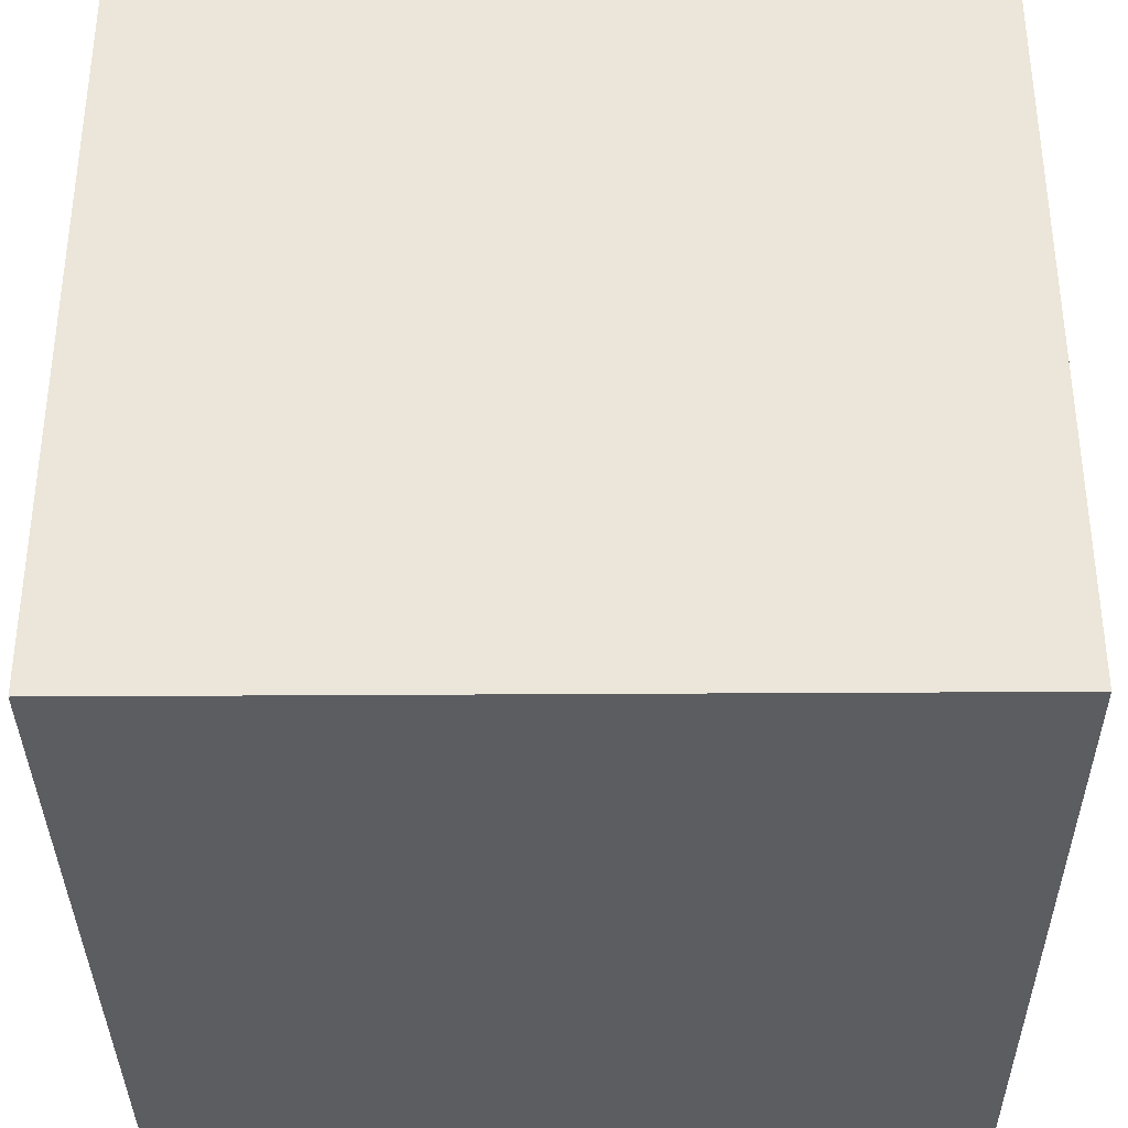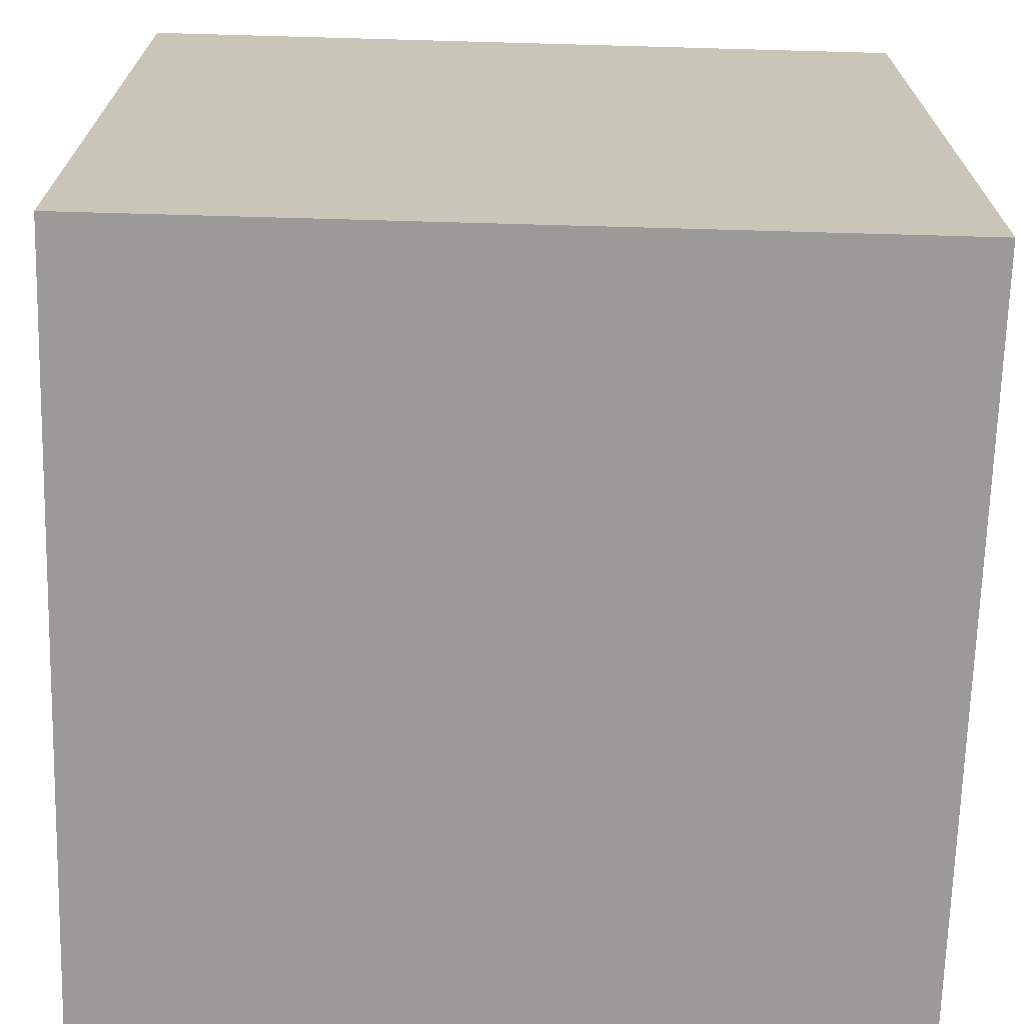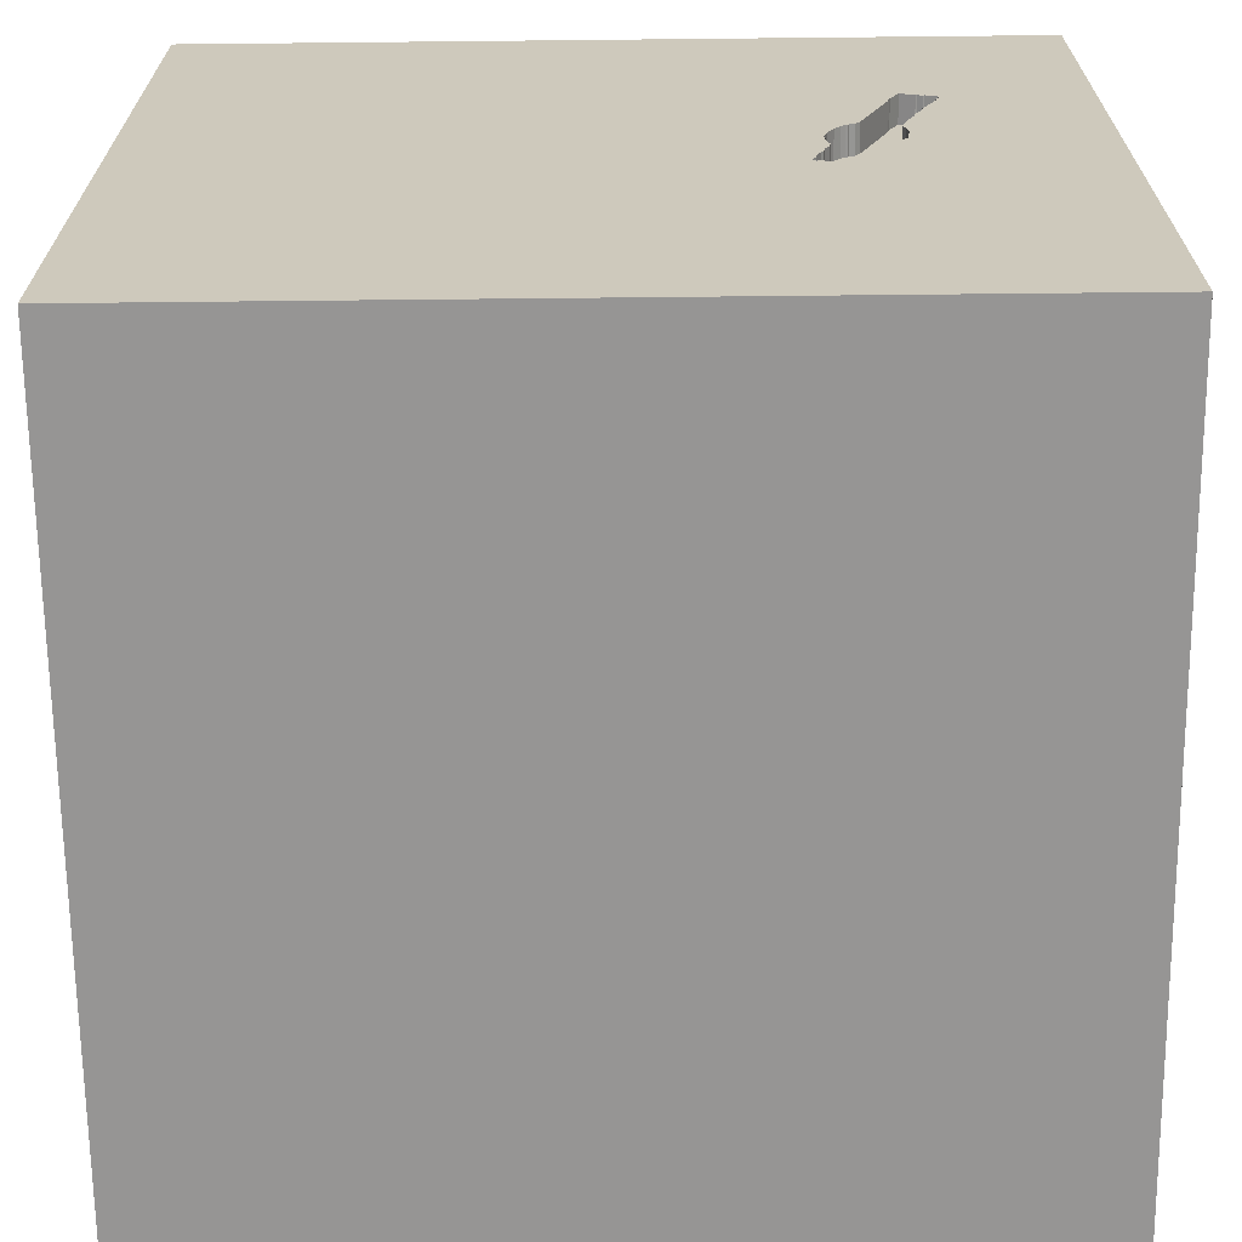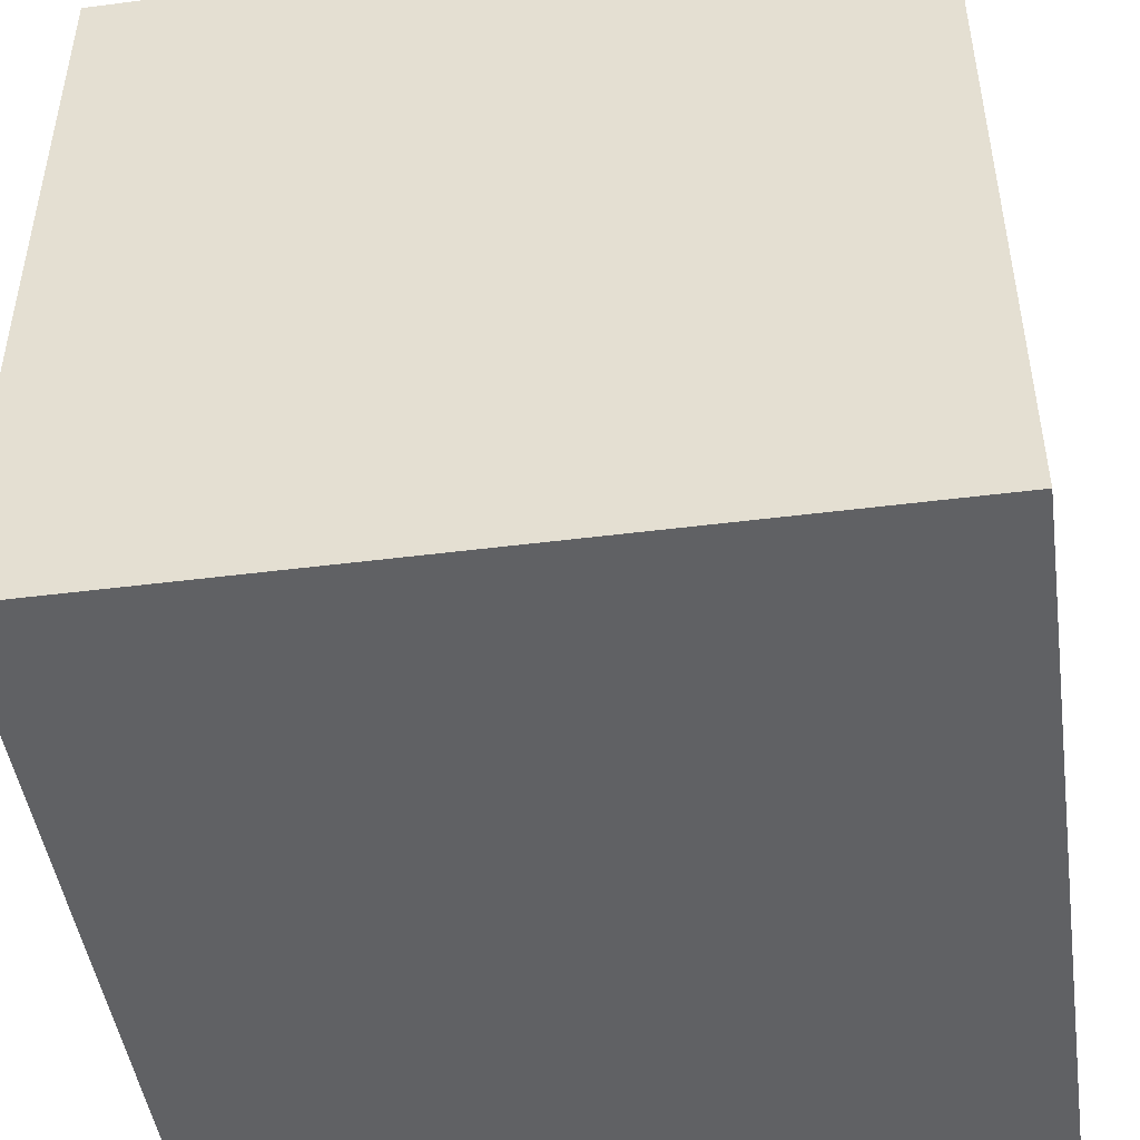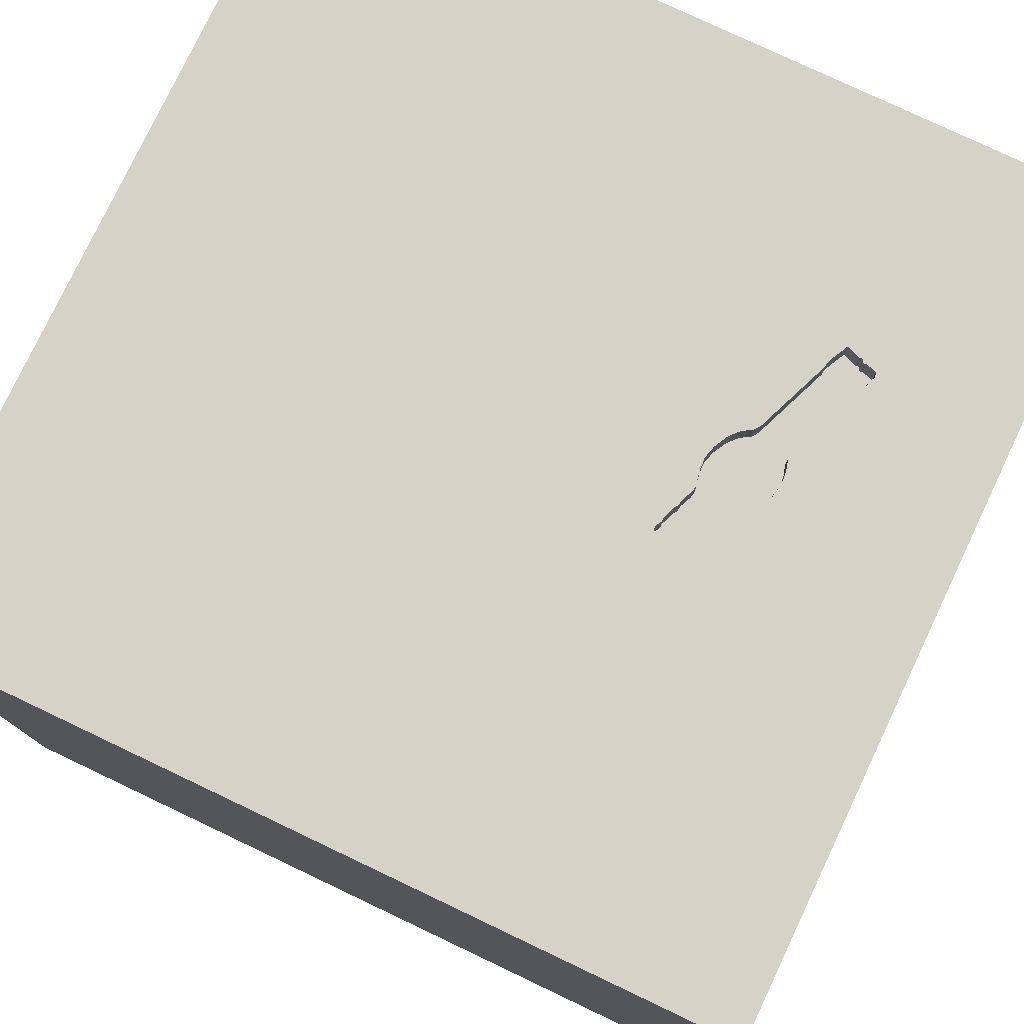
<metadata>
{"format":"obj","ext":"obj","renderer":"f3d","projection":"perspective","resolution":1024,"background":"white","views":[{"elev":-35.4,"azim":0.5,"up":"+Z"},{"elev":-69.5,"azim":-1.6,"up":"+Y"},{"elev":-67.5,"azim":-179.4,"up":"+Z"},{"elev":-46.9,"azim":98.2,"up":"+Z"},{"elev":78.0,"azim":-154.6,"up":"+Y"}]}
</metadata>
<code>
o watch_3
v -0.702 1.5 0.2765
v -0.702 1.4 0.2765
v -0.7287 1.5 -0.08256
v -0.7287 1.4 -0.08256
v -0.9499 1.5 0.65
v -0.8989 1.5 0.3561
v -0.5975 1.5 -0.1493
v -0.6308 1.5 0.0217
v -0.6334 1.5 0.1877
v -0.6247 1.5 0.07805
v -0.6247 1.4 0.07805
v -0.6717 1.5 -0.1735
v -0.6717 1.4 -0.1735
v -0.9101 1.5 0.381
v -0.9101 1.4 0.381
v -1.016 0.0651 1.5
v -0.625 1.237 1.5
v -0.7292 -0.4948 1.5
v -1.172 -1.5 -0.2214
v -1.5 -1.5 -1.5
v -1.068 1.5 0.2344
v -0.8859 1.5 0.6758
v -0.9378 1.5 0.4517
v -1.5 -1.5 1.5
v -0.8724 0.651 1.5
v -0.8568 1.5 0.096
v -0.7043 1.5 0.2817
v -0.622 1.5 0.002322
v -0.7256 1.5 -0.1033
v -0.6782 1.5 0.2589
v -0.8739 1.5 0.1545
v -0.6199 1.5 0.137
v -0.9654 1.5 0.6493
v -0.868 1.5 0.2739
v -0.8229 1.5 0.04196
v -0.8229 1.4 0.04196
v 0.3776 0.4948 1.5
v 0.4427 -0.2214 1.5
v 0.06755 0.8105 -1.5
v 0.2083 1.25 1.5
v 0.2083 -1.5 -0.8333
v 0.625 -1.5 0.4427
v 0.4948 -1.5 -0.1953
v 0.3906 -1.5 1.198
v 0.1562 -1.5 -1.5
v 0.2083 -1.5 -1.25
v 0.1562 -1.5 1.5
v 0.1562 1.5 -1.5
v -0.1042 1.5 1.5
v 0.7601 -0.7682 -1.5
v -0.6271 1.5 0.08328
v -0.6099 1.5 -0.03827
v -0.6099 1.4 -0.03827
v -0.7043 1.4 0.2817
v -0.944 1.5 0.4697
v -0.944 1.4 0.4697
v -0.8715 1.5 0.1146
v -0.9418 1.5 0.66
v 0.05208 -1.029 1.5
v 0 0.1562 1.5
v -0.1562 -0.4688 1.5
v 0 -1.5 -0.1823
v -0.2604 -1.5 1.146
v 0 -1.5 0.6771
v 0.05208 0.8464 1.5
v -0.6204 1.5 0.1242
v -0.6204 1.4 0.1242
v -0.6665 1.5 -0.1711
v -0.6665 1.4 -0.1711
v -0.8509 1.5 0.08291
v -0.6271 1.4 0.08328
v -0.8726 1.5 0.1378
v -0.7991 1.5 0.02433
v -0.7991 1.4 0.02433
v 1.5 -1.5 1.5
v 1.198 0.1562 1.5
v 1.25 -1.5 -0.625
v 1.302 -1.5 0.5729
v 1.094 -1.5 -0.02604
v 1.5 -1.5 -1.5
v 1.25 0.625 1.5
v 1.5 1.5 -1.5
v 0.6738 1.5 -0.2759
v 1.042 -0.4167 1.5
v -0.8468 1.5 0.5895
v -0.5765 1.5 -0.1225
v -0.8067 1.5 0.02719
v -0.8067 1.4 0.02719
v -0.8091 1.5 0.03243
v -0.7443 1.5 -0.05495
v -0.7443 1.4 -0.05495
v -0.7245 1.5 0.2915
v -0.6308 1.4 0.0217
v -0.7704 1.5 0.002643
v -0.7704 1.4 0.002643
v -0.6334 1.4 0.1877
v -0.5829 1.5 -0.1047
v -0.6228 1.5 0.1294
v -0.6228 1.4 0.1294
v -0.7595 1.5 -0.01449
v -0.7595 1.4 -0.0145
v -0.5885 1.5 -0.1484
v -0.8079 1.5 0.02981
v -1.003 1.5 0.6354
v -0.5975 1.4 -0.1493
v -0.4427 -1.5 0.5208
v -0.4818 -1.5 -0.1823
v -0.4102 1.5 0.2734
v -1.5 0.4167 0.1562
v -1.5 0.3646 1.055
v -1.5 0.4687 0.625
v -1.5 -0.1302 -1.5
v -1.5 0.4427 -0.8203
v -1.5 0.1562 1.5
v -1.5 -0.05208 -1.094
v -1.5 -0.1562 0.1562
v -1.5 -0.1823 1.146
v -1.5 0 -0.4687
v -1.5 -0.1562 0.625
v -1.5 1.25 0.6641
v -1.5 1.042 0.07812
v -1.5 1.5 1.5
v -1.5 1.5 -1.5
v -1.5 -0.625 0.2083
v -1.5 -0.625 1.042
v -1.5 -0.599 -0.4427
v -1.5 -0.5208 -1.029
v -1.5 -1.5 -0.1042
v -1.5 1.5 -0.1302
v -1.5 1.5 0.8333
v -1.5 -1.198 0.1823
v -1.5 -1.198 0.625
v -1.5 -1.172 -0.4557
v -1.5 0.8333 -0.625
v -0.8739 1.4 0.1545
v -0.7104 1.5 -0.1437
v -0.7104 1.4 -0.1437
v -0.613 1.5 -0.01757
v -0.8091 1.4 0.03243
v -0.6226 1.5 0.1011
v -0.9604 1.5 0.6453
v -0.9604 1.4 0.6453
v -0.8637 1.5 0.2506
v -0.8637 1.4 0.2506
v 0.5599 -1.042 1.5
v 0.7292 0.7812 1.5
v -0.9973 1.5 0.5875
v -0.8876 1.5 0.3312
v -0.9497 1.5 0.6564
v -0.9497 1.4 0.6564
v -0.7007 1.5 -0.1582
v -0.6782 1.4 0.2589
v -1.009 1.5 0.6201
v -1.009 1.4 0.6201
v -0.8482 1.5 0.5857
v -0.6615 1.5 -0.1752
v -0.9677 1.5 0.5258
v -0.8859 1.4 0.6758
v -0.8568 1.4 0.096
v -0.6944 1.5 0.2736
v -0.9426 1.5 0.4735
v -0.9426 1.4 0.4735
v -0.9973 1.4 0.5875
v -0.9368 1.5 0.6559
v 1.5 -0.1042 -1.5
v 1.5 -0.1562 1.5
v 1.5 0.6506 -0.4628
v 1.5 -1.5 0.1302
v 1.5 1.5 -0.1042
v 1.5 -0.4606 0.6868
v -0.9368 1.4 0.6559
v -0.8537 1.5 0.6116
v -0.7416 1.5 0.3153
v -0.9082 -0.4622 -1.5
v -1.224 -0.4427 1.5
v -1.224 -1.5 0.5208
v -0.6462 1.5 -0.9819
v -1.25 1.5 0.625
v -0.7007 1.4 -0.1582
v -0.7918 1.5 0.01504
v -0.6232 1.5 0.1166
v -0.8537 1.4 0.6116
v -0.8696 1.5 0.1312
v -0.8696 1.4 0.1312
v -0.7245 1.4 0.2915
v -0.7256 1.4 -0.1033
v -0.672 1.5 -0.1799
v -0.672 1.4 -0.1799
v -0.613 1.4 -0.01757
v -0.9499 1.4 0.65
v -0.5835 1.5 -0.1525
v -0.5835 1.4 -0.1525
v -0.4167 0.2214 1.5
v -0.4167 -1.5 -1.042
v -0.4427 1.5 -0.3125
v -0.6226 1.4 0.1011
v -0.8668 1.5 0.1041
v -0.7365 1.5 -0.06875
v -0.5832 1.5 -0.1113
v -0.5832 1.4 -0.1113
v -0.8668 1.4 0.1041
v -0.6014 1.5 -0.05017
v -0.6014 1.4 -0.05017
v -0.8793 1.5 0.1805
v 0.8333 -1.5 -0.8073
v 1.5 1.5 1.5
v -0.6561 1.5 0.231
v -0.6561 1.4 0.231
v -0.8715 1.4 0.1146
v -0.9945 1.5 0.5951
v -0.9945 1.4 0.5951
v -0.8029 1.5 0.02576
v -0.8723 1.5 0.2278
v -0.8723 1.4 0.2278
v -0.6798 1.5 -0.1835
v -0.6615 1.4 -0.1752
v -0.9654 1.4 0.6493
v -0.8755 1.5 0.1443
v -0.8755 1.4 0.1443
v -0.9336 1.5 0.4398
v -0.9336 1.4 0.4398
v -0.573 1.5 -0.1477
v -0.573 1.4 -0.1477
v -0.924 1.5 0.422
v -0.868 1.4 0.2739
v -0.9144 1.5 0.4043
v -0.9144 1.4 0.4043
v -0.635 1.5 0.04501
v -0.635 1.4 0.04501
v -0.7918 1.4 0.01504
v -0.6199 1.4 0.137
v -0.845 1.5 0.06982
v -0.845 1.4 0.06982
v -0.8468 1.4 0.5895
v -1.003 1.4 0.6354
v -0.5699 1.5 -0.1337
v -0.5699 1.4 -0.1337
v -0.9418 1.4 0.66
v -0.8793 1.4 0.1805
v -0.7416 1.4 0.3153
v -0.6965 1.5 -0.1815
v -0.8475 1.5 0.5876
v -0.6877 1.5 -0.187
v -0.6877 1.4 -0.187
v -0.6965 1.4 -0.1815
v -0.6232 1.4 0.1166
v -0.8876 1.4 0.3312
v -0.5827 1.5 -0.09847
v -0.5827 1.4 -0.09847
v -0.6944 1.4 0.2736
v -0.5885 1.4 -0.1484
v -0.8482 1.4 0.5857
f 132 128 24
f 128 176 24
f 114 125 24
f 175 114 24
f 114 117 125
f 132 131 128
f 24 18 175
f 125 132 24
f 24 63 47
f 47 59 24
f 128 19 176
f 125 124 132
f 131 133 128
f 175 16 114
f 124 131 132
f 176 106 24
f 24 106 63
f 63 44 47
f 114 110 117
f 117 119 125
f 47 145 59
f 59 61 24
f 119 124 125
f 61 18 24
f 18 16 175
f 19 106 176
f 106 64 63
f 16 122 114
f 110 119 117
f 133 20 128
f 19 107 106
f 114 122 110
f 119 116 124
f 131 126 133
f 20 19 128
f 64 44 63
f 47 75 145
f 18 193 16
f 16 25 122
f 124 126 131
f 44 75 47
f 61 193 18
f 110 111 119
f 59 38 61
f 106 62 64
f 64 42 44
f 145 38 59
f 193 25 16
f 20 107 19
f 107 62 106
f 61 60 193
f 111 116 119
f 116 126 124
f 126 20 133
f 111 109 116
f 62 42 64
f 42 75 44
f 122 111 110
f 38 60 61
f 122 120 111
f 116 118 126
f 126 127 20
f 145 84 38
f 25 17 122
f 20 194 107
f 62 43 42
f 111 121 109
f 60 65 193
f 193 17 25
f 22 130 122
f 130 120 122
f 120 121 111
f 109 118 116
f 118 127 126
f 75 84 145
f 65 17 193
f 109 113 118
f 194 62 107
f 38 37 60
f 194 41 62
f 42 78 75
f 37 65 60
f 178 130 22
f 118 115 127
f 84 76 38
f 121 113 109
f 43 79 42
f 170 166 75
f 166 84 75
f 22 164 58
f 210 147 178
f 178 22 58
f 149 5 141
f 178 58 149
f 153 210 178
f 104 153 178
f 149 141 33
f 149 33 104
f 178 149 104
f 121 134 113
f 127 112 20
f 41 43 62
f 79 78 42
f 65 40 17
f 17 49 122
f 108 155 242
f 108 242 85
f 108 85 172
f 108 172 22
f 178 147 157
f 113 115 118
f 115 112 127
f 174 20 112
f 194 46 41
f 78 168 75
f 76 37 38
f 22 122 49
f 173 155 108
f 23 21 178
f 178 157 161
f 178 161 55
f 178 55 23
f 21 130 178
f 130 129 120
f 170 75 168
f 21 23 220
f 220 224 226
f 14 6 148
f 21 220 226
f 14 148 21
f 21 226 14
f 21 129 130
f 129 121 120
f 20 45 194
f 166 76 84
f 76 146 37
f 146 65 37
f 40 49 17
f 173 108 92
f 34 143 21
f 21 148 34
f 121 123 134
f 174 45 20
f 45 46 194
f 41 205 43
f 205 79 43
f 79 168 78
f 83 22 49
f 108 140 181
f 27 92 108
f 108 181 66
f 160 1 27
f 108 66 98
f 160 27 108
f 108 98 32
f 30 160 108
f 108 32 9
f 108 9 207
f 108 207 30
f 21 143 213
f 204 31 218
f 21 213 204
f 57 197 21
f 218 72 183
f 21 204 218
f 183 57 21
f 21 218 183
f 50 45 174
f 146 40 65
f 108 22 83
f 108 195 28
f 8 228 10
f 10 51 140
f 28 8 10
f 140 108 28
f 28 10 140
f 3 29 21
f 26 70 232
f 197 26 232
f 35 89 103
f 21 197 232
f 35 103 87
f 21 232 35
f 198 3 21
f 90 198 21
f 21 35 87
f 87 212 73
f 100 90 21
f 87 73 180
f 100 21 87
f 180 94 100
f 87 180 100
f 39 50 174
f 205 77 79
f 76 81 146
f 195 97 248
f 138 28 195
f 195 248 202
f 202 52 138
f 195 202 138
f 29 177 21
f 129 123 121
f 113 112 115
f 195 156 7
f 199 97 195
f 86 199 195
f 195 7 102
f 236 86 195
f 195 102 191
f 222 236 195
f 195 191 222
f 177 129 21
f 134 123 113
f 46 205 41
f 77 168 79
f 83 195 108
f 156 195 177
f 177 29 136
f 187 12 68
f 177 136 151
f 187 68 156
f 177 151 241
f 187 156 177
f 177 241 243
f 215 187 177
f 177 243 215
f 80 170 168
f 166 81 76
f 81 206 146
f 113 123 112
f 39 174 112
f 167 170 80
f 167 166 170
f 166 206 81
f 146 206 40
f 39 112 123
f 46 80 205
f 77 80 168
f 167 206 166
f 206 49 40
f 177 195 83
f 45 80 46
f 80 77 205
f 177 123 129
f 83 49 206
f 50 80 45
f 48 177 83
f 82 48 83
f 48 123 177
f 48 39 123
f 82 39 48
f 165 50 39
f 165 167 80
f 82 169 167
f 169 206 167
f 169 83 206
f 82 83 169
f 82 165 39
f 165 80 50
f 82 167 165
f 200 69 249
f 69 200 105
f 97 199 200
f 200 249 97
f 69 137 249
f 216 69 105
f 251 105 200
f 249 248 97
f 199 86 200
f 69 179 137
f 186 249 137
f 156 68 69
f 69 216 156
f 216 105 7
f 7 156 216
f 105 251 7
f 237 251 200
f 202 248 249
f 249 203 202
f 86 236 237
f 237 200 86
f 13 179 69
f 151 136 137
f 137 179 151
f 186 203 249
f 186 137 29
f 102 7 251
f 251 237 223
f 236 222 237
f 13 245 179
f 68 12 13
f 13 69 68
f 136 29 137
f 186 53 203
f 251 192 102
f 192 251 223
f 223 237 222
f 203 53 202
f 244 245 13
f 179 245 151
f 12 187 13
f 4 53 186
f 29 3 4
f 4 186 29
f 191 102 192
f 192 223 191
f 222 191 223
f 52 202 53
f 245 244 241
f 188 244 13
f 241 151 245
f 188 13 187
f 53 4 189
f 3 198 4
f 138 52 53
f 53 189 138
f 243 241 244
f 215 243 244
f 244 188 215
f 187 215 188
f 4 91 189
f 198 90 91
f 91 4 198
f 93 189 91
f 189 93 28
f 28 138 189
f 101 93 91
f 90 100 101
f 101 91 90
f 8 28 93
f 93 101 229
f 93 229 8
f 95 229 101
f 100 94 95
f 95 101 100
f 228 8 229
f 95 71 229
f 94 180 95
f 229 11 228
f 95 74 71
f 229 71 11
f 230 95 180
f 10 228 11
f 230 74 95
f 71 74 246
f 51 10 11
f 11 71 51
f 180 73 74
f 74 230 180
f 196 71 246
f 139 246 74
f 73 212 74
f 140 51 71
f 71 196 140
f 196 246 140
f 139 99 246
f 88 139 74
f 212 87 88
f 88 74 212
f 181 140 246
f 159 99 139
f 67 246 99
f 103 89 139
f 139 88 103
f 87 103 88
f 246 67 181
f 96 99 159
f 159 139 233
f 67 99 66
f 66 181 67
f 99 96 231
f 208 96 159
f 70 26 159
f 159 233 70
f 139 36 233
f 98 66 99
f 89 35 36
f 36 139 89
f 32 98 99
f 99 231 32
f 9 32 231
f 231 96 9
f 96 208 9
f 208 159 184
f 232 70 233
f 35 232 233
f 233 36 35
f 207 9 208
f 208 184 135
f 184 159 209
f 26 197 201
f 201 159 26
f 30 207 208
f 208 152 30
f 135 152 208
f 219 135 184
f 57 183 184
f 184 209 57
f 201 209 159
f 2 152 135
f 135 219 31
f 72 218 219
f 219 184 72
f 183 72 184
f 197 57 209
f 209 201 197
f 152 250 30
f 250 152 2
f 214 2 135
f 218 31 219
f 31 204 135
f 160 30 250
f 250 2 160
f 214 185 2
f 239 214 135
f 239 135 204
f 1 160 2
f 185 214 144
f 2 185 54
f 214 239 213
f 204 213 239
f 27 1 2
f 2 54 27
f 144 240 185
f 144 214 143
f 92 27 54
f 54 185 92
f 213 143 214
f 144 225 240
f 185 240 92
f 143 34 144
f 225 144 34
f 247 240 225
f 173 92 240
f 34 148 225
f 247 15 240
f 247 225 148
f 240 252 155
f 155 173 240
f 6 14 15
f 15 247 6
f 15 227 240
f 148 6 247
f 227 252 240
f 14 226 227
f 227 15 14
f 242 155 252
f 252 234 242
f 221 252 227
f 226 224 227
f 85 242 234
f 234 252 182
f 252 221 162
f 224 220 221
f 221 227 224
f 234 182 85
f 252 190 182
f 162 163 252
f 221 56 162
f 221 220 23
f 172 85 182
f 190 252 211
f 190 171 182
f 163 162 157
f 157 147 163
f 163 211 252
f 23 55 56
f 56 221 23
f 55 161 162
f 162 56 55
f 182 158 172
f 190 211 142
f 190 150 171
f 158 182 171
f 162 161 157
f 147 210 211
f 211 163 147
f 22 172 158
f 141 5 190
f 190 142 141
f 142 211 235
f 5 149 150
f 150 190 5
f 171 150 238
f 164 22 158
f 158 171 164
f 210 153 211
f 217 142 235
f 154 235 211
f 149 58 150
f 171 238 58
f 58 164 171
f 238 150 58
f 154 211 153
f 33 141 142
f 142 217 33
f 104 33 217
f 217 235 104
f 235 154 104
f 153 104 154

</code>
